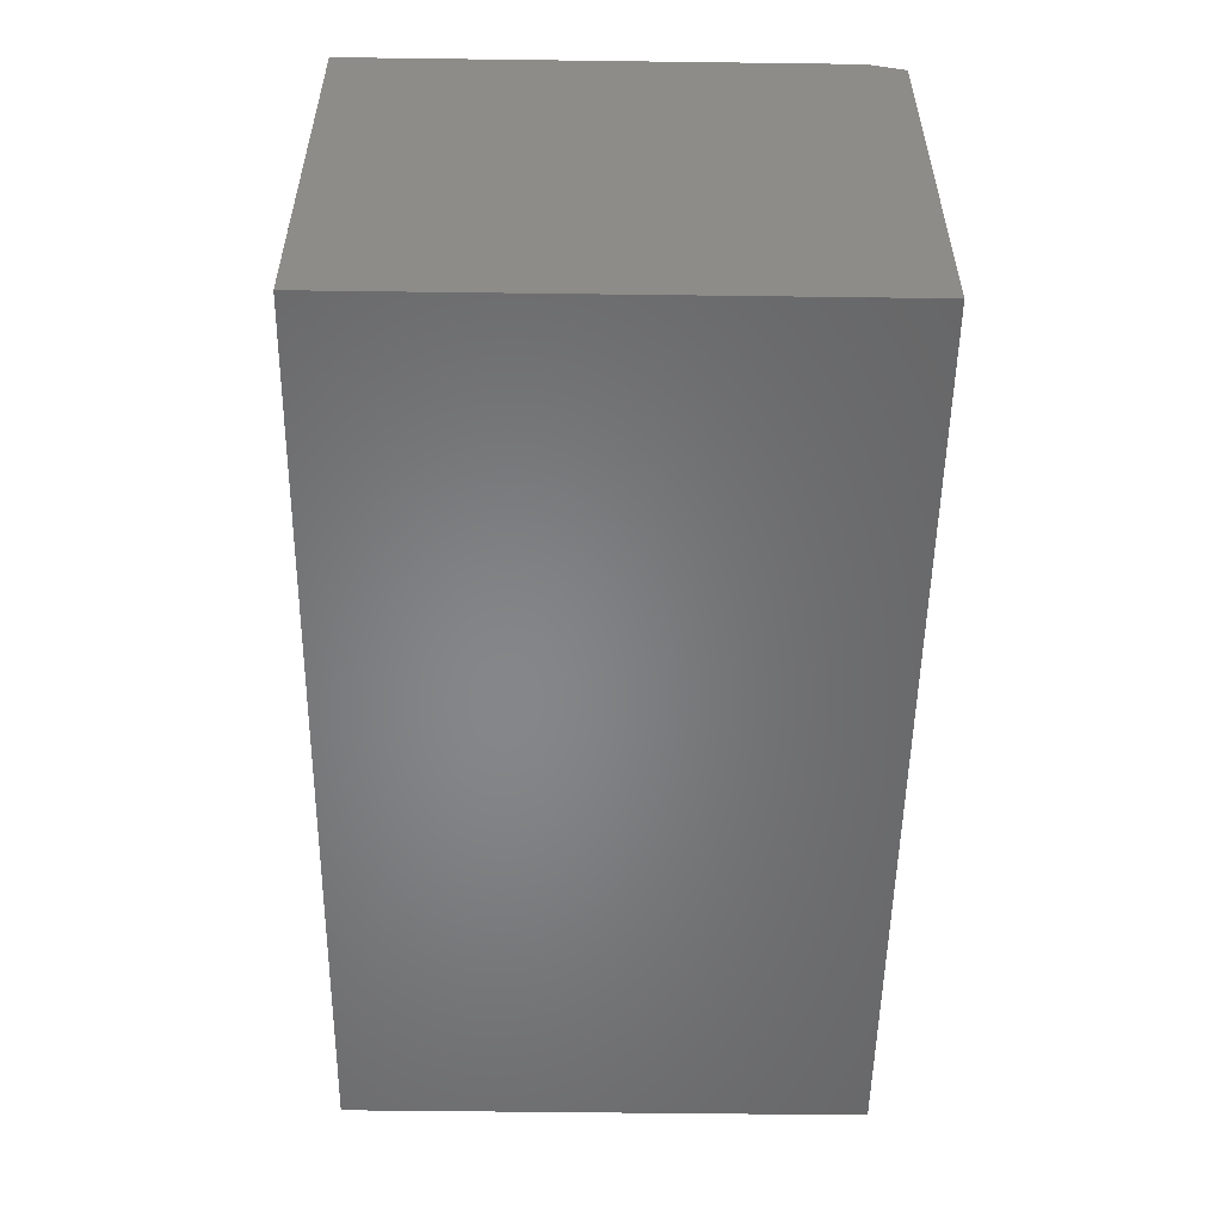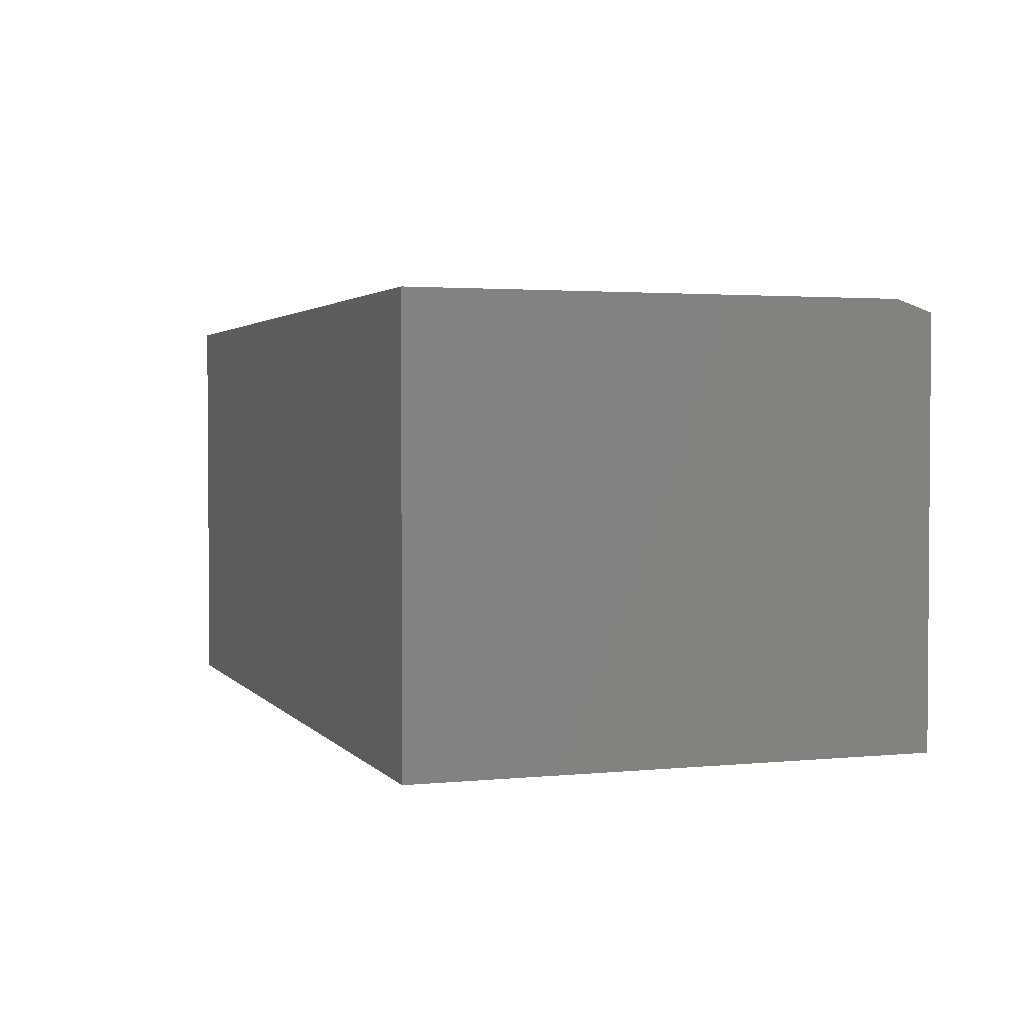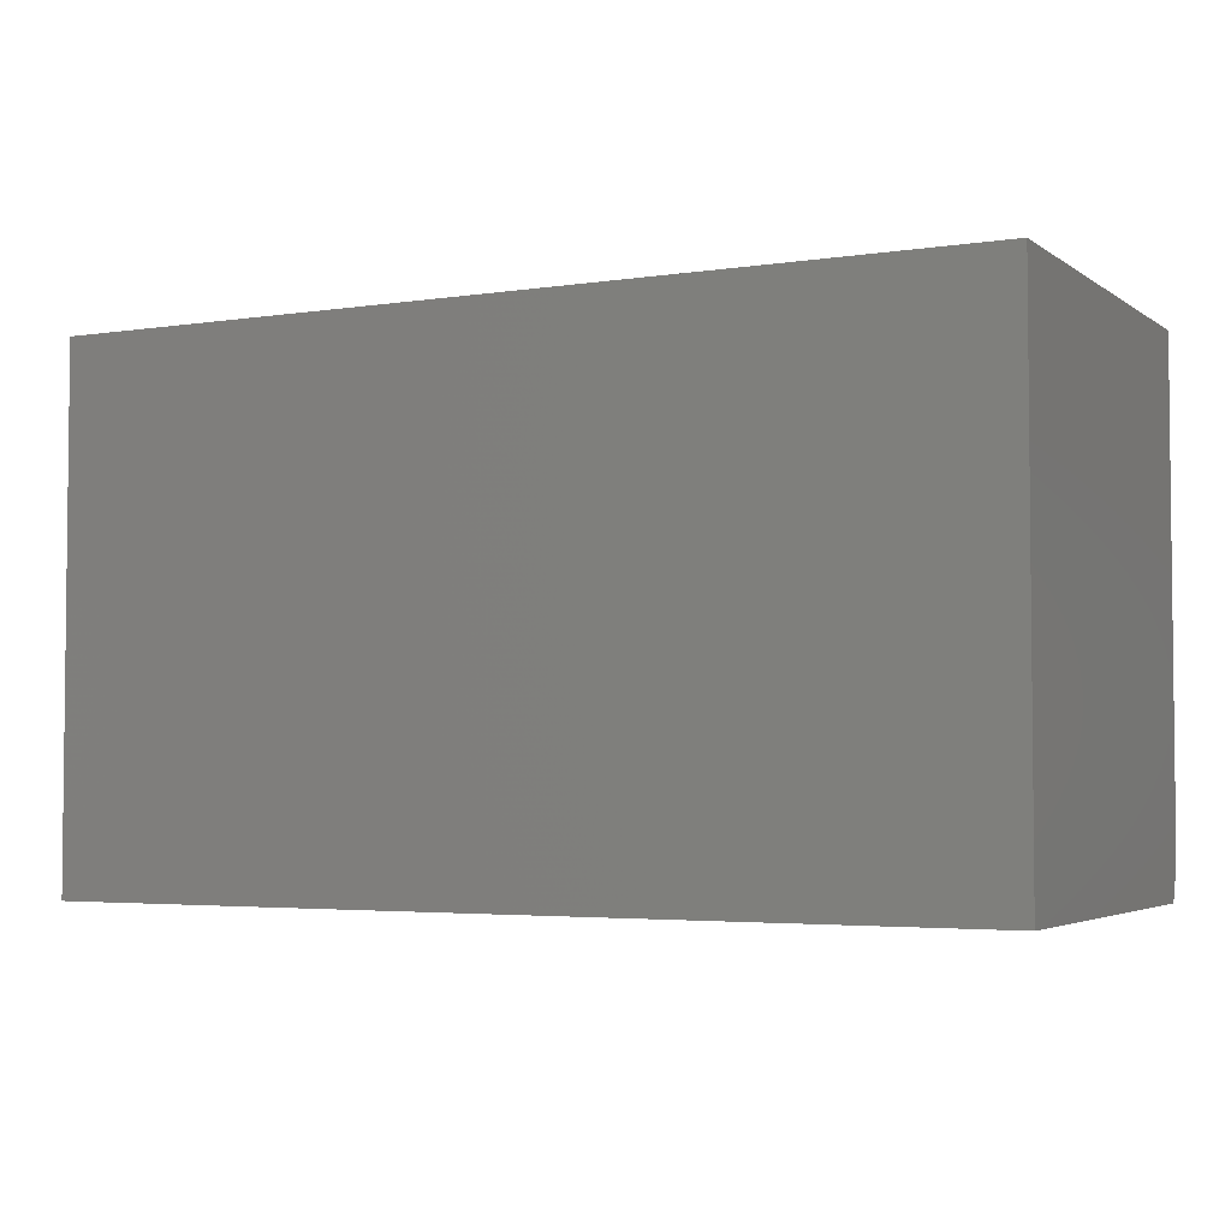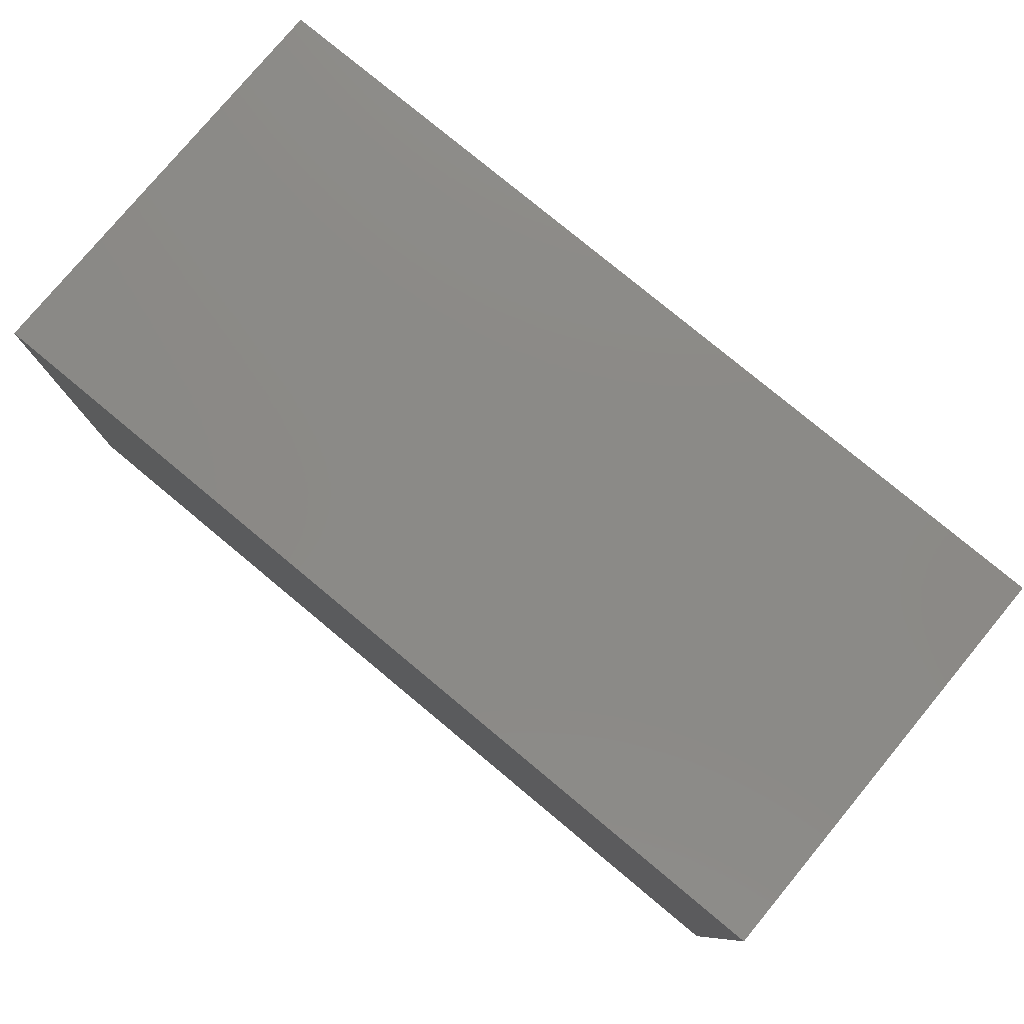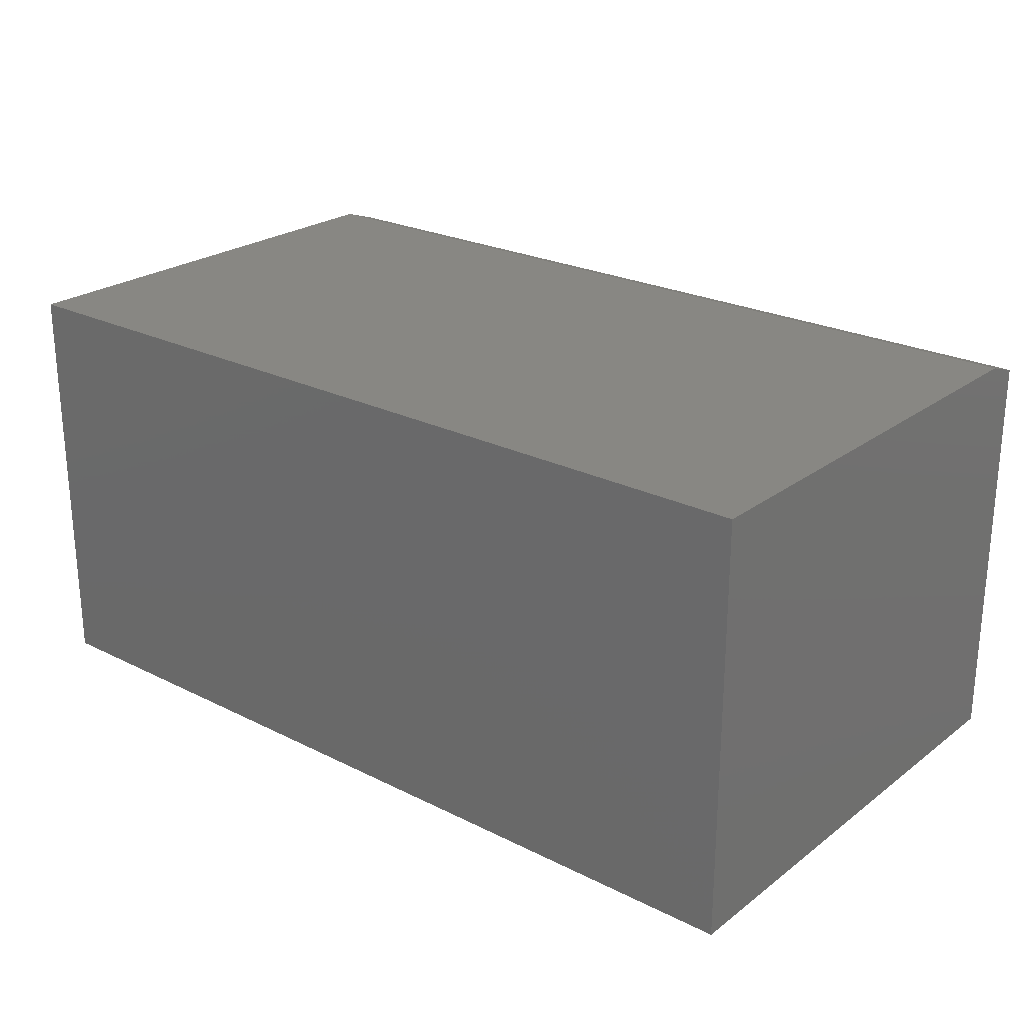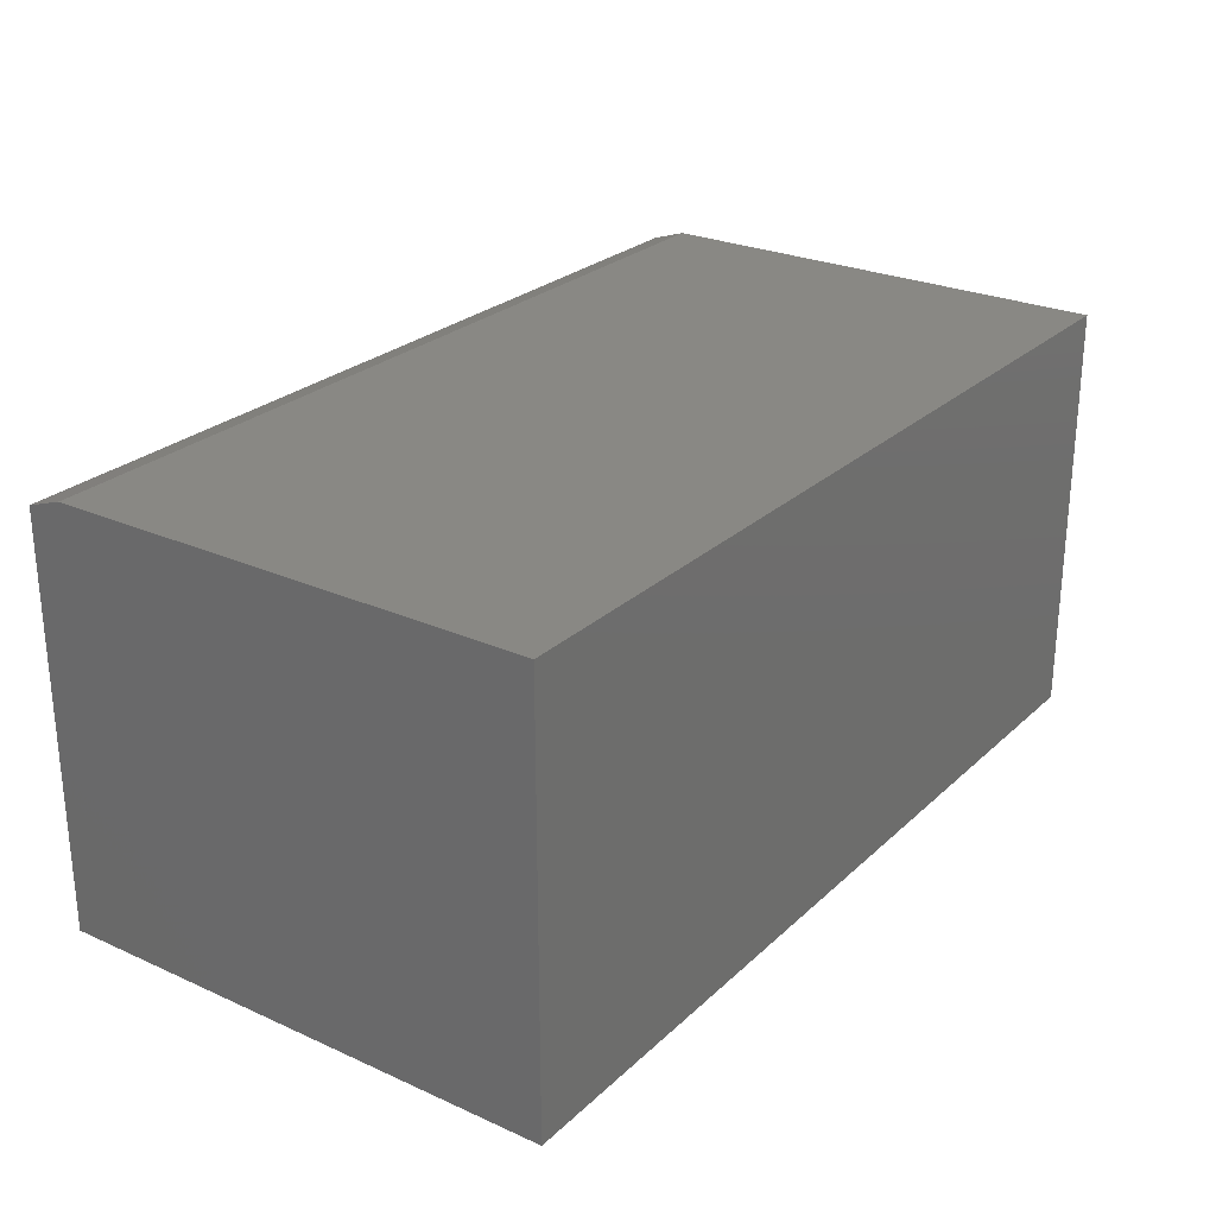
<metadata>
{"format":"stl","ext":"stl","renderer":"f3d","projection":"perspective","resolution":1024,"background":"white","views":[{"elev":-53.3,"azim":89.2,"up":"+Y"},{"elev":2.4,"azim":70.8,"up":"+Y"},{"elev":-3.7,"azim":26.9,"up":"+Z"},{"elev":78.6,"azim":-140.3,"up":"+Z"},{"elev":24.3,"azim":39.5,"up":"+Y"},{"elev":26.0,"azim":-54.7,"up":"+Y"}]}
</metadata>
<code>
# stl→obj: 10 verts, 16 faces
v -0.4297 2.602e-18 -0.3281
v -0.4297 3.722e-17 0.2956
v 0.75 6.809e-17 -0.3281
v 0.75 1.027e-16 0.2956
v -0.4297 -0.5547 0.2956
v -0.4297 -0.5547 -0.375
v -0.4297 -0.01562 -0.375
v 0.75 -0.5547 0.2956
v 0.75 -0.5547 -0.375
v 0.75 -0.01562 -0.375
f 1 2 3
f 3 2 4
f 5 2 6
f 6 2 1
f 6 1 7
f 4 8 3
f 3 8 9
f 3 9 10
f 6 7 9
f 9 7 10
f 7 1 10
f 10 1 3
f 6 9 5
f 5 9 8
f 8 4 5
f 5 4 2

</code>
